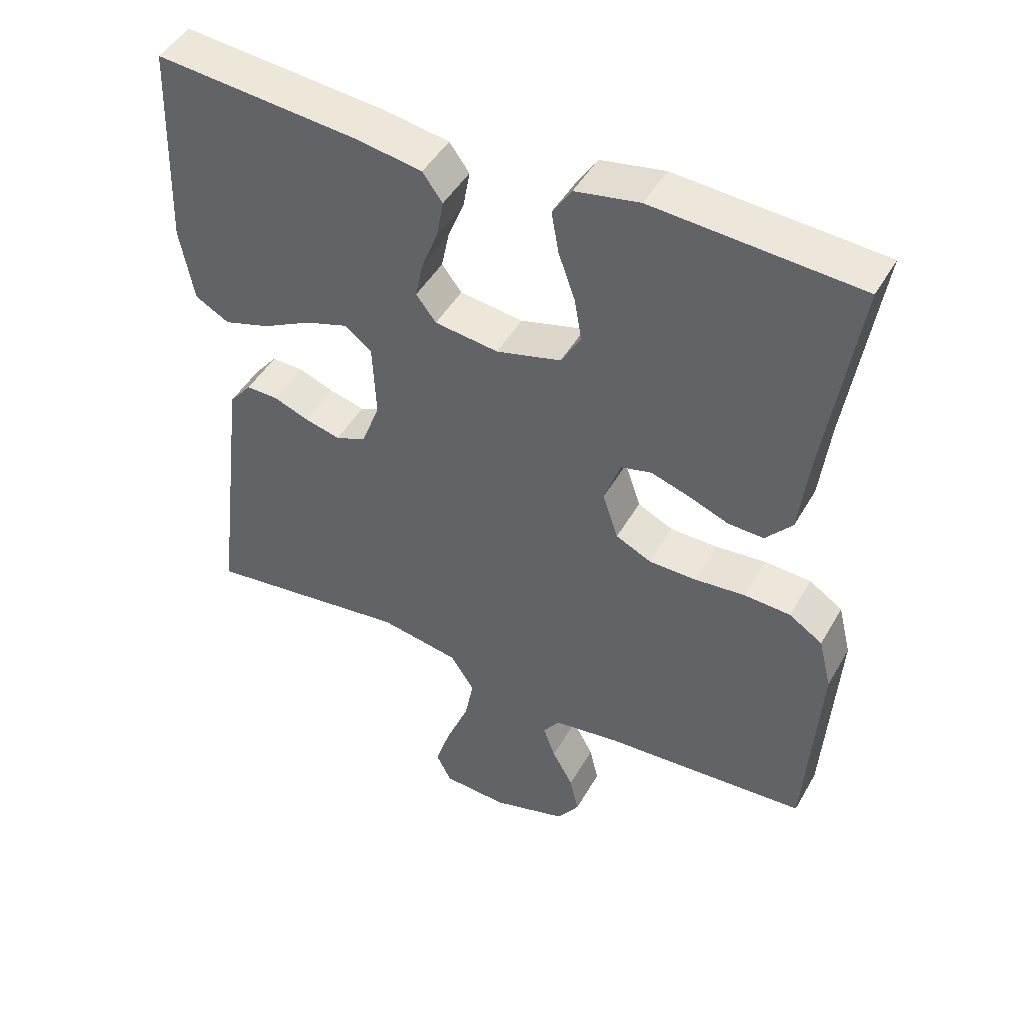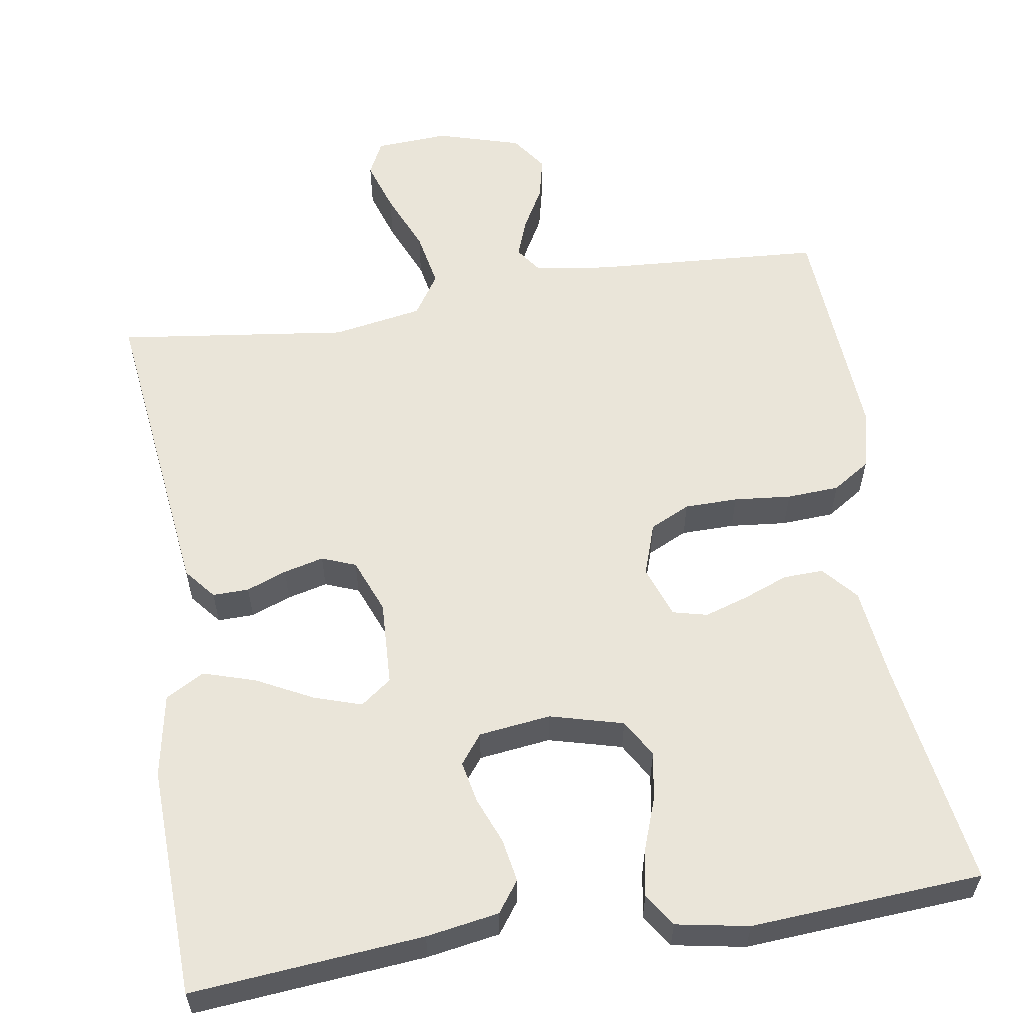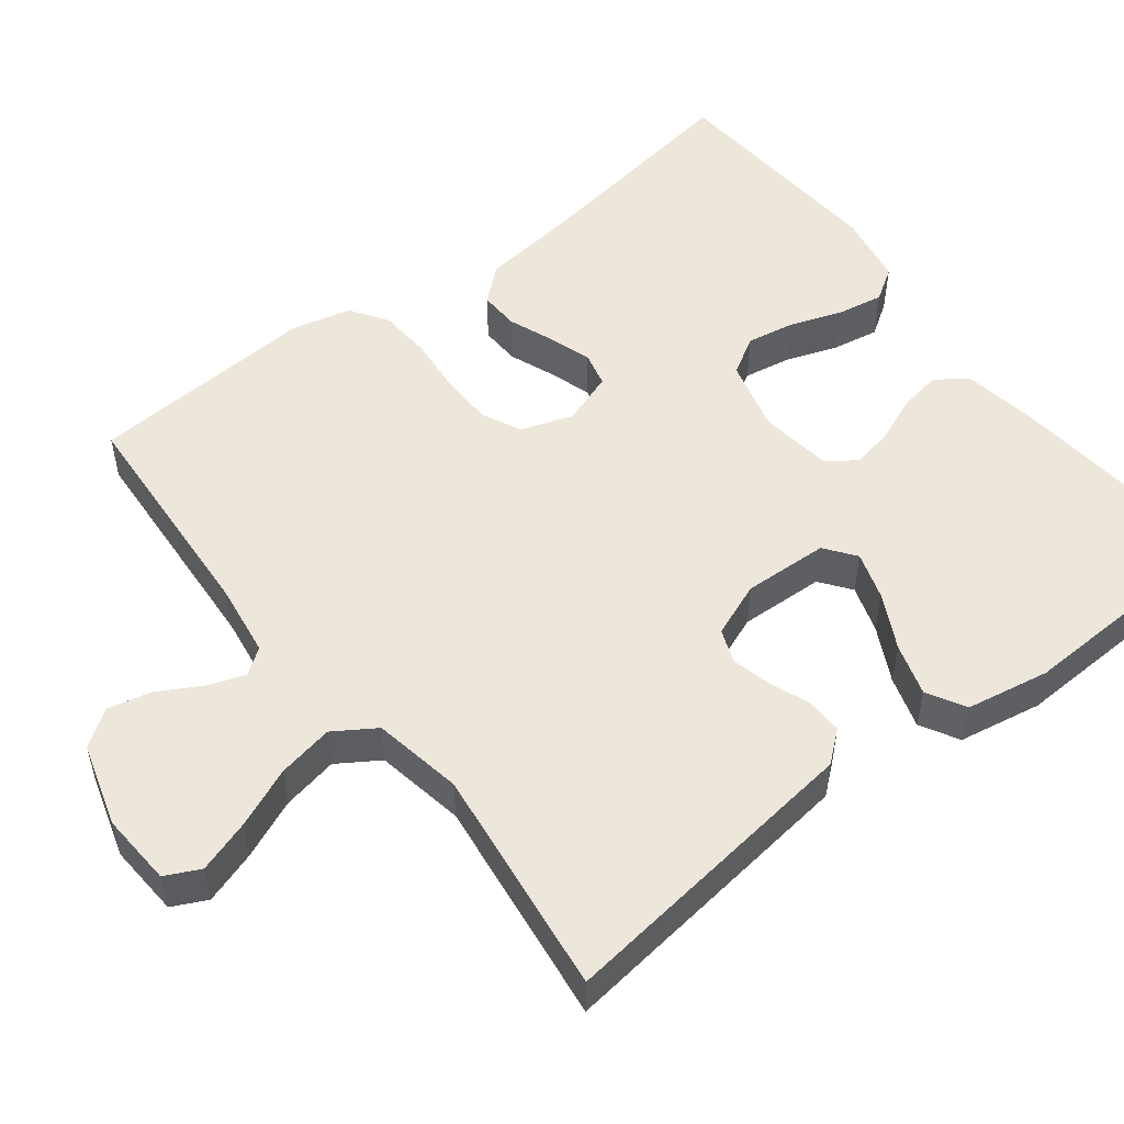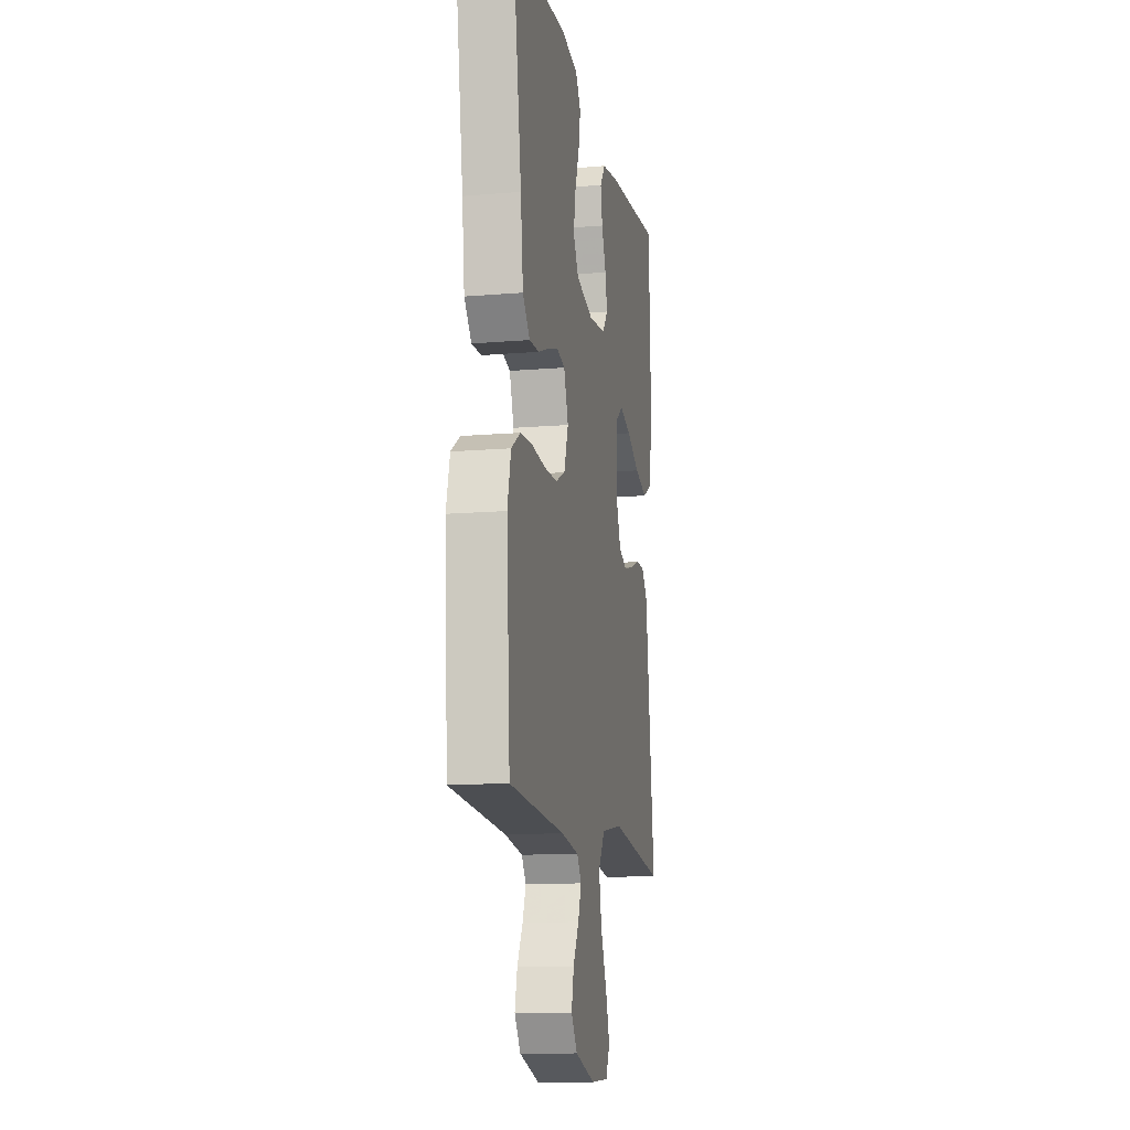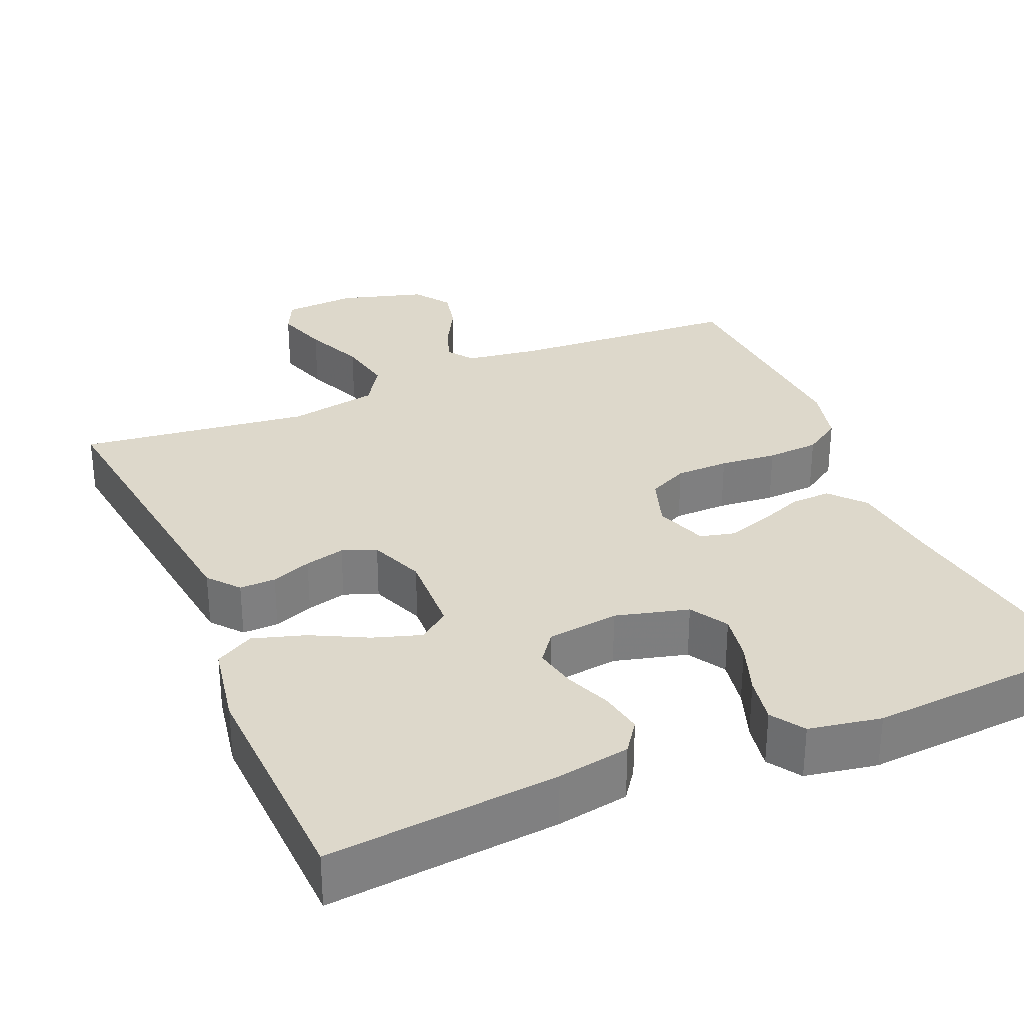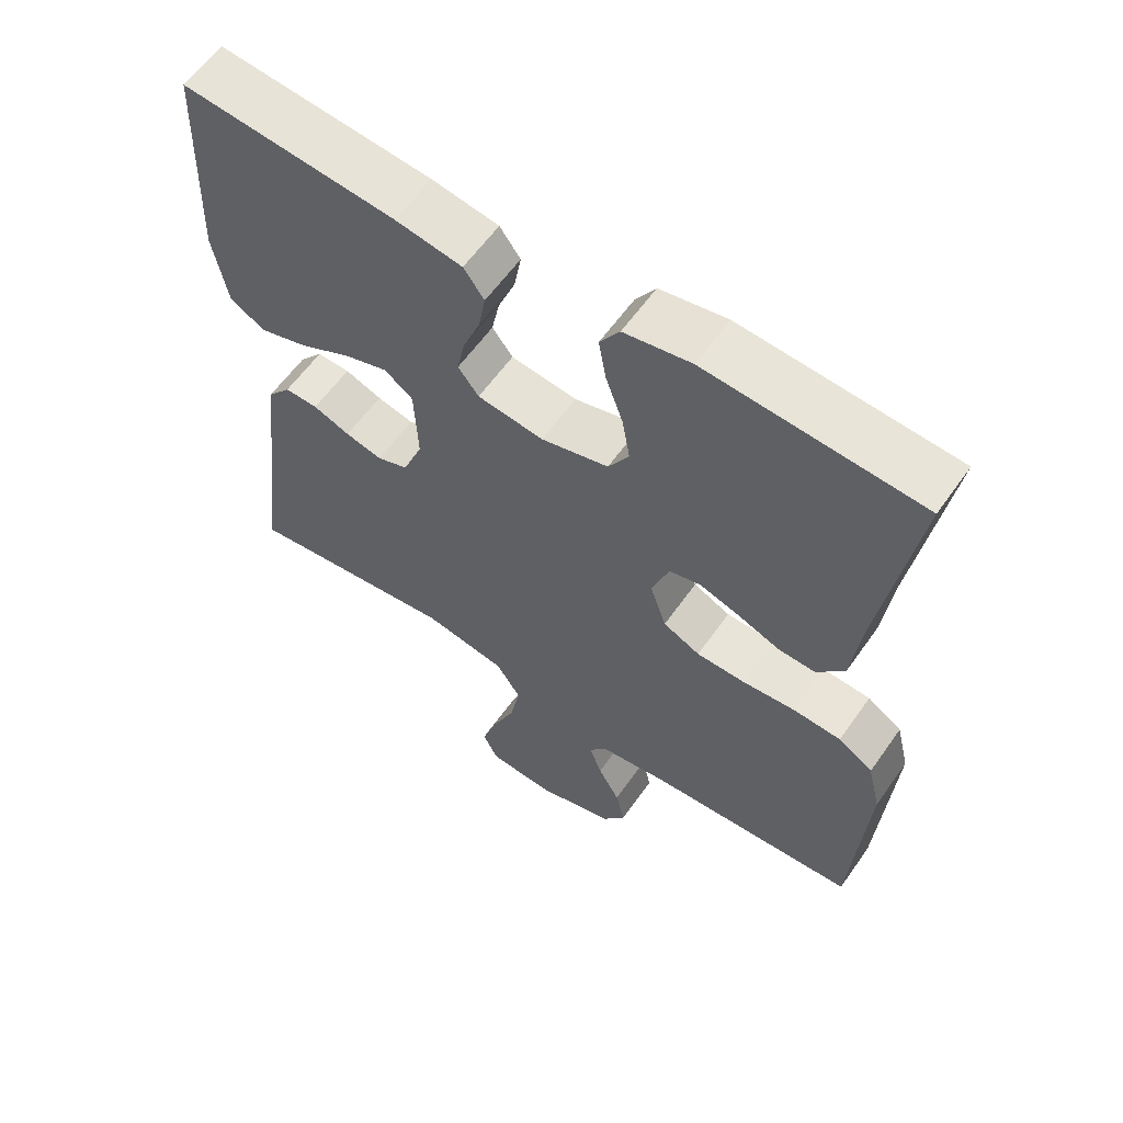
<metadata>
{"format":"obj","ext":"obj","renderer":"f3d","projection":"perspective","resolution":1024,"background":"white","views":[{"elev":46.3,"azim":28.3,"up":"+Z"},{"elev":58.2,"azim":-8.9,"up":"+Y"},{"elev":52.3,"azim":-127.8,"up":"+Y"},{"elev":-13.0,"azim":101.0,"up":"+Z"},{"elev":31.1,"azim":-23.2,"up":"+Y"},{"elev":60.1,"azim":35.0,"up":"+Z"}]}
</metadata>
<code>
v -0.5 0.07 0.5
v -0.2 0.07 0.472
v -0.106 0.07 0.456
v -0.077 0.07 0.416
v -0.087 0.07 0.36
v -0.111 0.07 0.3
v -0.122 0.07 0.246
v -0.093 0.07 0.208
v 0 0.07 0.196
v 0.095 0.07 0.221
v 0.124 0.07 0.27
v 0.113 0.07 0.333
v 0.089 0.07 0.4
v 0.078 0.07 0.461
v 0.106 0.07 0.504
v 0.2 0.07 0.521
v 0.5 0.07 0.5
v 0.454 0.07 0.2
v 0.44 0.07 0.081
v 0.401 0.07 0.036
v 0.349 0.07 0.038
v 0.29 0.07 0.061
v 0.234 0.07 0.079
v 0.189 0.07 0.068
v 0.165 0.07 0
v 0.188 0.07 -0.068
v 0.24 0.07 -0.093
v 0.309 0.07 -0.094
v 0.383 0.07 -0.087
v 0.451 0.07 -0.091
v 0.5 0.07 -0.123
v 0.519 0.07 -0.2
v 0.5 0.07 -0.5
v 0.2 0.07 -0.519
v 0.104 0.07 -0.533
v 0.08 0.07 -0.567
v 0.098 0.07 -0.616
v 0.129 0.07 -0.672
v 0.142 0.07 -0.728
v 0.109 0.07 -0.775
v 0 0.07 -0.807
v -0.095 0.07 -0.801
v -0.117 0.07 -0.756
v -0.095 0.07 -0.688
v -0.062 0.07 -0.61
v -0.048 0.07 -0.537
v -0.083 0.07 -0.483
v -0.2 0.07 -0.462
v -0.5 0.07 -0.5
v -0.463 0.07 -0.2
v -0.45 0.07 -0.094
v -0.417 0.07 -0.054
v -0.37 0.07 -0.055
v -0.318 0.07 -0.075
v -0.266 0.07 -0.088
v -0.222 0.07 -0.071
v -0.194 0.07 0
v -0.199 0.07 0.111
v -0.239 0.07 0.141
v -0.301 0.07 0.121
v -0.373 0.07 0.084
v -0.441 0.07 0.063
v -0.491 0.07 0.091
v -0.511 0.07 0.2
v -0.5 0 0.5
v -0.2 0 0.472
v -0.106 0 0.456
v -0.077 0 0.416
v -0.087 0 0.36
v -0.111 0 0.3
v -0.122 0 0.246
v -0.093 0 0.208
v 0 0 0.196
v 0.095 0 0.221
v 0.124 0 0.27
v 0.113 0 0.333
v 0.089 0 0.4
v 0.078 0 0.461
v 0.106 0 0.504
v 0.2 0 0.521
v 0.5 0 0.5
v 0.454 0 0.2
v 0.44 0 0.081
v 0.401 0 0.036
v 0.349 0 0.038
v 0.29 0 0.061
v 0.234 0 0.079
v 0.189 0 0.068
v 0.165 0 0
v 0.188 0 -0.068
v 0.24 0 -0.093
v 0.309 0 -0.094
v 0.383 0 -0.087
v 0.451 0 -0.091
v 0.5 0 -0.123
v 0.519 0 -0.2
v 0.5 0 -0.5
v 0.2 0 -0.519
v 0.104 0 -0.533
v 0.08 0 -0.567
v 0.098 0 -0.616
v 0.129 0 -0.672
v 0.142 0 -0.728
v 0.109 0 -0.775
v 0 0 -0.807
v -0.095 0 -0.801
v -0.117 0 -0.756
v -0.095 0 -0.688
v -0.062 0 -0.61
v -0.048 0 -0.537
v -0.083 0 -0.483
v -0.2 0 -0.462
v -0.5 0 -0.5
v -0.463 0 -0.2
v -0.45 0 -0.094
v -0.417 0 -0.054
v -0.37 0 -0.055
v -0.318 0 -0.075
v -0.266 0 -0.088
v -0.222 0 -0.071
v -0.194 0 0
v -0.199 0 0.111
v -0.239 0 0.141
v -0.301 0 0.121
v -0.373 0 0.084
v -0.441 0 0.063
v -0.491 0 0.091
v -0.511 0 0.2
f 4 5 6
f 3 4 6
f 2 3 6
f 1 2 6
f 64 1 6
f 63 64 6
f 62 63 6
f 61 62 6
f 60 61 6
f 59 60 6 7
f 58 59 7 8
f 57 58 8 9
f 56 57 9 10
f 52 53 54
f 51 52 54
f 50 51 54
f 50 54 55
f 49 50 55
f 48 49 55
f 47 48 55 56
f 43 44 45
f 42 43 45
f 41 42 45
f 40 41 45
f 39 40 45
f 38 39 45
f 37 38 45
f 36 37 45 46
f 47 56 10
f 46 47 10
f 36 46 10
f 35 36 10
f 32 33 34
f 31 32 34
f 30 31 34
f 29 30 34
f 28 29 34
f 20 21 22
f 19 20 22
f 18 19 22
f 18 22 23
f 17 18 23
f 16 17 23
f 15 16 23
f 14 15 23
f 13 14 23
f 12 13 23
f 11 12 23 24
f 27 28 34 35
f 26 27 35
f 25 26 35
f 25 35 10 11
f 11 24 25
f 70 69 68
f 70 68 67
f 70 67 66
f 70 66 65
f 70 65 128
f 70 128 127
f 70 127 126
f 70 126 125
f 70 125 124
f 71 70 124 123
f 72 71 123 122
f 73 72 122 121
f 74 73 121 120
f 118 117 116
f 118 116 115
f 118 115 114
f 119 118 114
f 119 114 113
f 119 113 112
f 120 119 112 111
f 109 108 107
f 109 107 106
f 109 106 105
f 109 105 104
f 109 104 103
f 109 103 102
f 109 102 101
f 110 109 101 100
f 74 120 111
f 74 111 110
f 74 110 100
f 74 100 99
f 98 97 96
f 98 96 95
f 98 95 94
f 98 94 93
f 98 93 92
f 86 85 84
f 86 84 83
f 86 83 82
f 87 86 82
f 87 82 81
f 87 81 80
f 87 80 79
f 87 79 78
f 87 78 77
f 87 77 76
f 88 87 76 75
f 99 98 92 91
f 99 91 90
f 99 90 89
f 75 74 99 89
f 89 88 75
f 1 65 66 2
f 2 66 67 3
f 3 67 68 4
f 4 68 69 5
f 5 69 70 6
f 6 70 71 7
f 7 71 72 8
f 8 72 73 9
f 9 73 74 10
f 10 74 75 11
f 11 75 76 12
f 12 76 77 13
f 13 77 78 14
f 14 78 79 15
f 15 79 80 16
f 16 80 81 17
f 17 81 82 18
f 18 82 83 19
f 19 83 84 20
f 20 84 85 21
f 21 85 86 22
f 22 86 87 23
f 23 87 88 24
f 24 88 89 25
f 25 89 90 26
f 26 90 91 27
f 27 91 92 28
f 28 92 93 29
f 29 93 94 30
f 30 94 95 31
f 31 95 96 32
f 32 96 97 33
f 33 97 98 34
f 34 98 99 35
f 35 99 100 36
f 36 100 101 37
f 37 101 102 38
f 38 102 103 39
f 39 103 104 40
f 40 104 105 41
f 41 105 106 42
f 42 106 107 43
f 43 107 108 44
f 44 108 109 45
f 45 109 110 46
f 46 110 111 47
f 47 111 112 48
f 48 112 113 49
f 49 113 114 50
f 50 114 115 51
f 51 115 116 52
f 52 116 117 53
f 53 117 118 54
f 54 118 119 55
f 55 119 120 56
f 56 120 121 57
f 57 121 122 58
f 58 122 123 59
f 59 123 124 60
f 60 124 125 61
f 61 125 126 62
f 62 126 127 63
f 63 127 128 64
f 64 128 65 1

</code>
